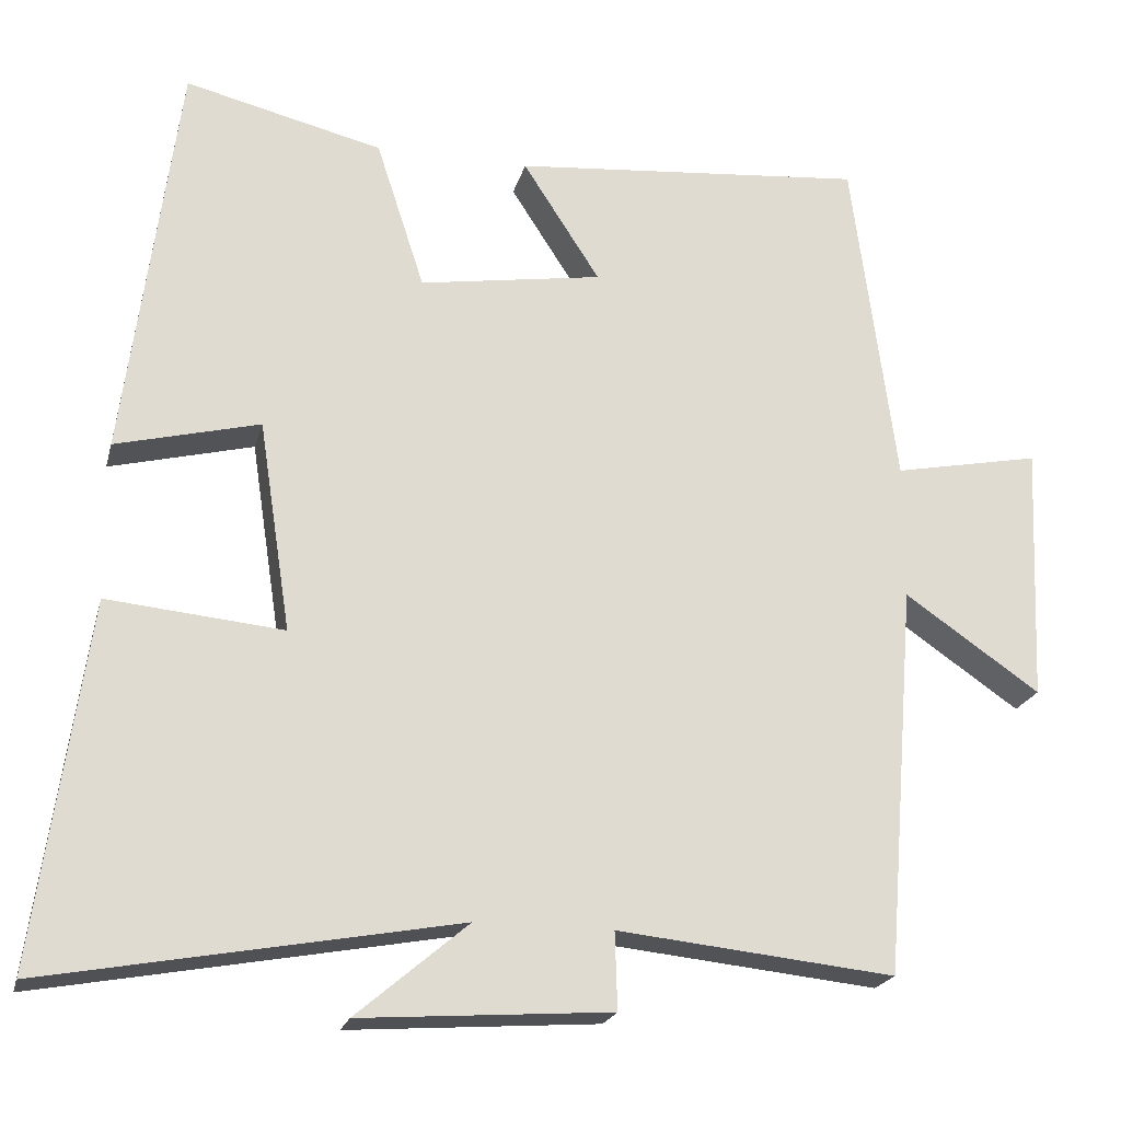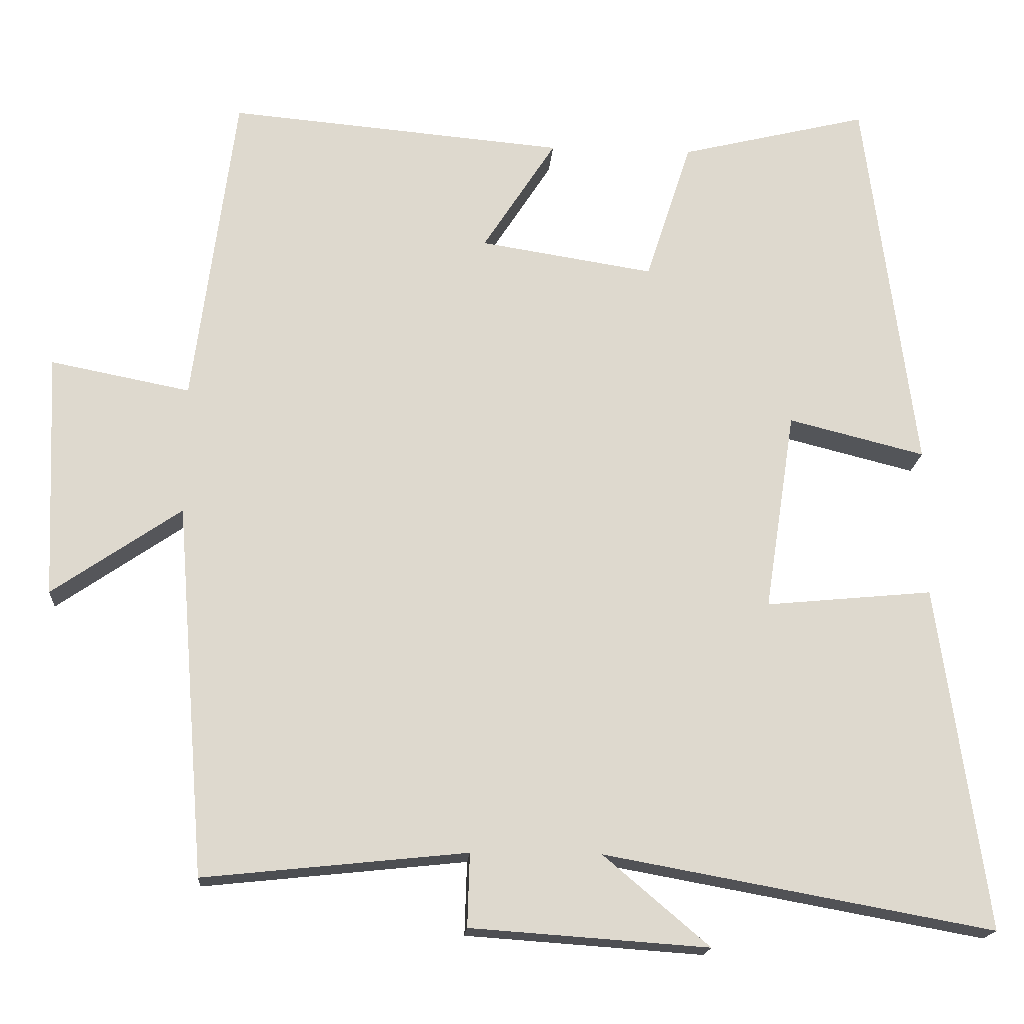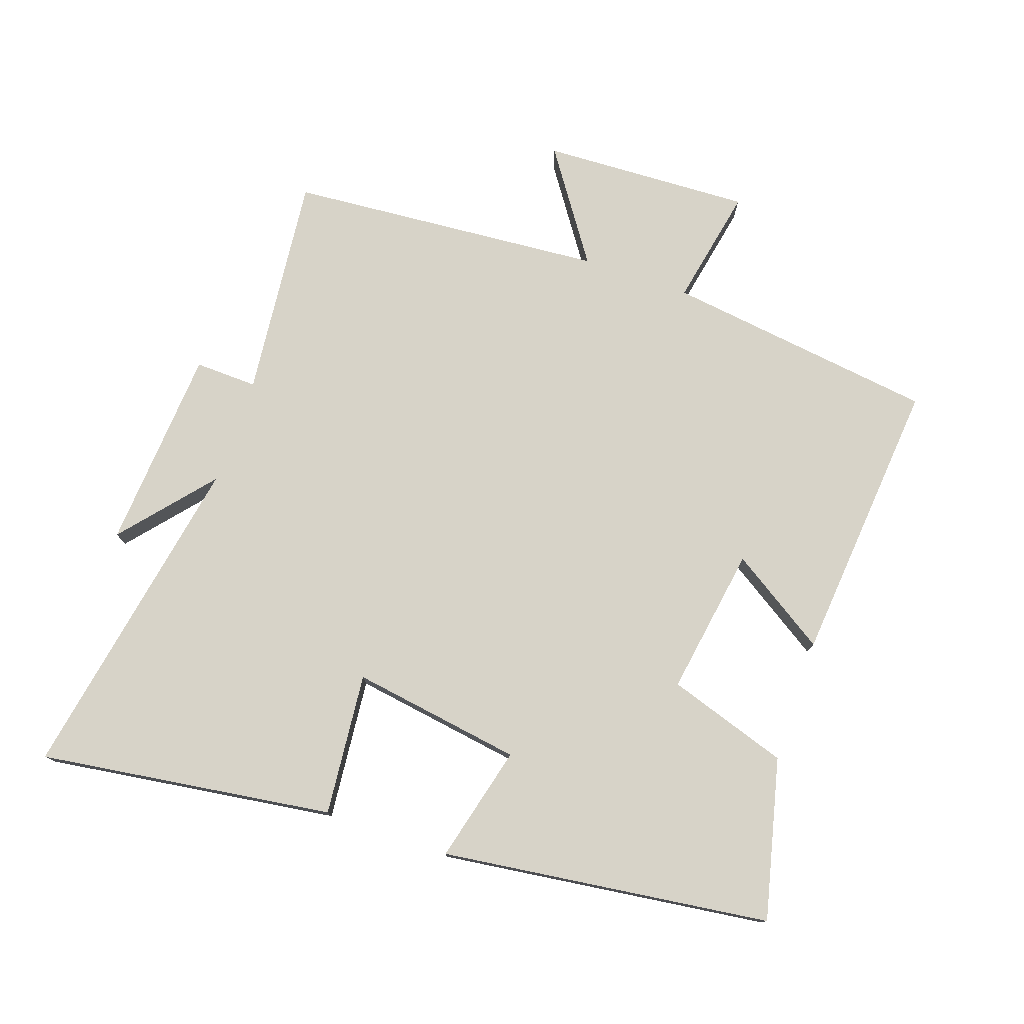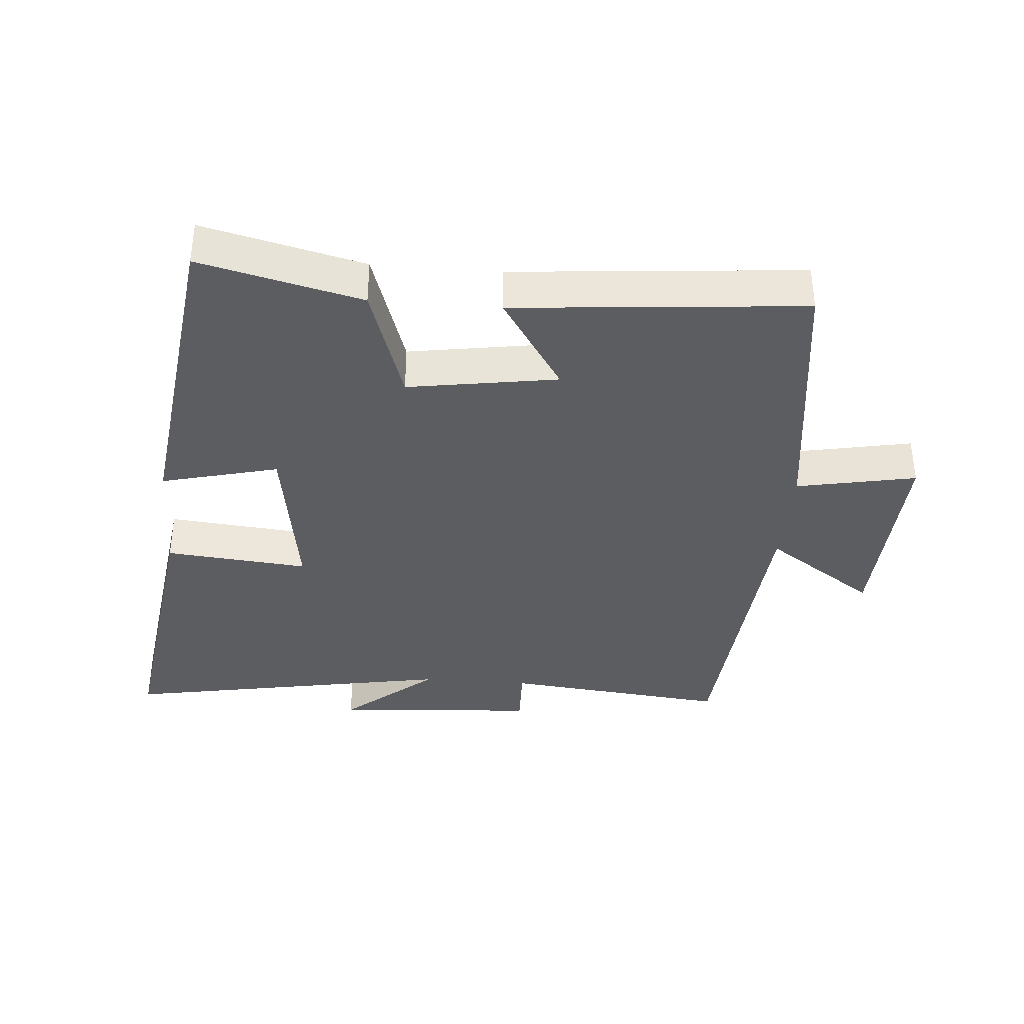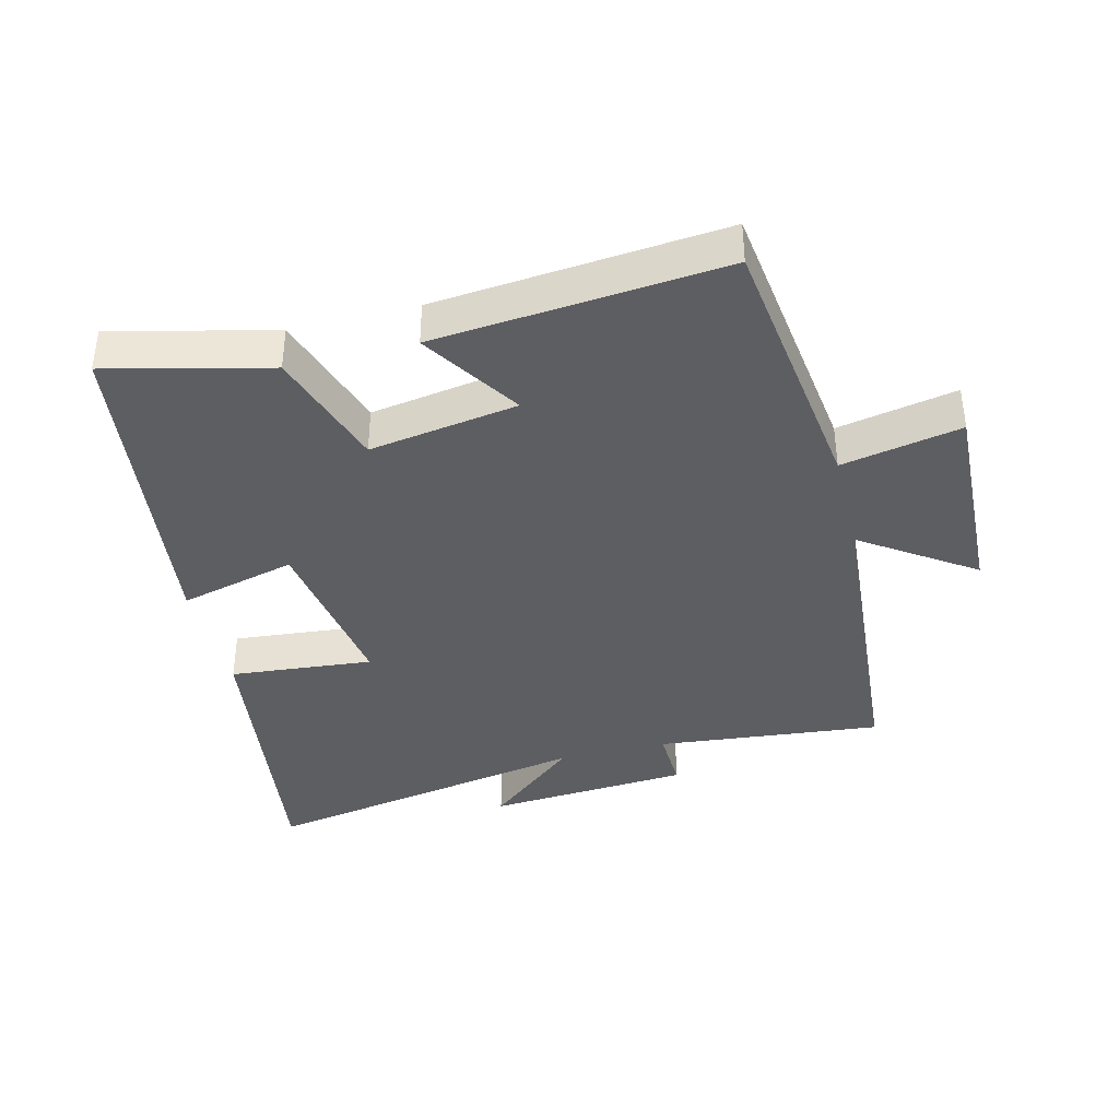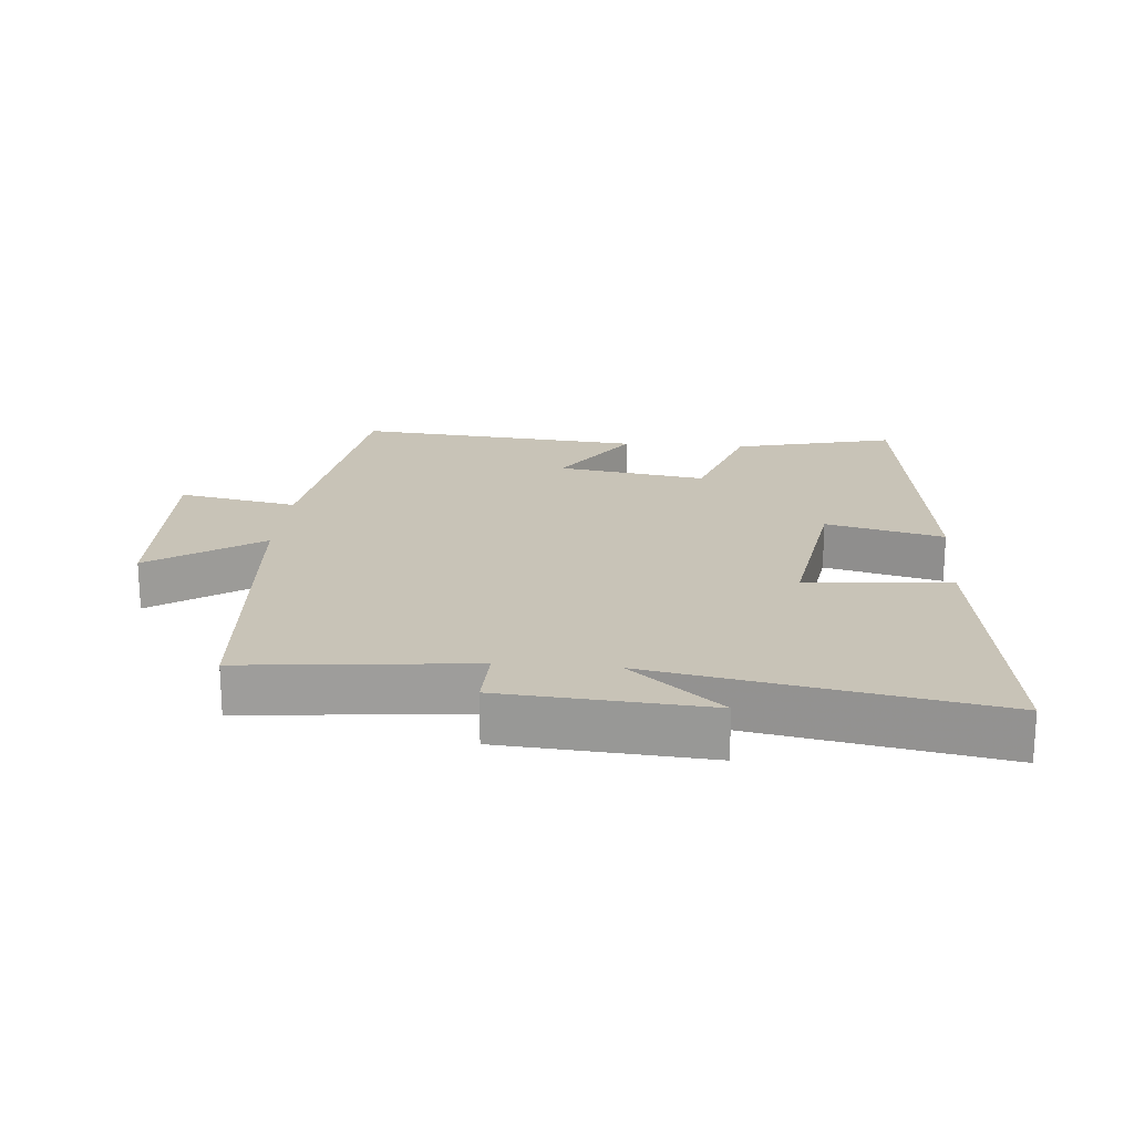
<metadata>
{"format":"obj","ext":"obj","renderer":"f3d","projection":"perspective","resolution":1024,"background":"white","views":[{"elev":-21.2,"azim":-13.7,"up":"+Z"},{"elev":-17.8,"azim":176.0,"up":"+Z"},{"elev":76.8,"azim":-70.9,"up":"+Y"},{"elev":-36.7,"azim":-4.6,"up":"+Y"},{"elev":-38.7,"azim":14.2,"up":"+Y"},{"elev":19.7,"azim":-175.0,"up":"+Y"}]}
</metadata>
<code>
v 0.445 0.07 0.539
v 0.5 0.07 0.122
v 0.683 0.07 0.158
v 0.669 0.07 -0.164
v 0.5 0.07 -0.048
v 0.461 0.07 -0.536
v 0.116 0.07 -0.5
v 0.119 0.07 -0.596
v -0.193 0.07 -0.618
v -0.054 0.07 -0.5
v -0.564 0.07 -0.593
v -0.5 0.07 -0.141
v -0.281 0.07 -0.162
v -0.321 0.07 0.1
v -0.5 0.07 0.055
v -0.434 0.07 0.56
v -0.188 0.07 0.5
v -0.128 0.07 0.315
v 0.1 0.07 0.351
v 0.004 0.07 0.5
v 0.445 0 0.539
v 0.5 0 0.122
v 0.683 0 0.158
v 0.669 0 -0.164
v 0.5 0 -0.048
v 0.461 0 -0.536
v 0.116 0 -0.5
v 0.119 0 -0.596
v -0.193 0 -0.618
v -0.054 0 -0.5
v -0.564 0 -0.593
v -0.5 0 -0.141
v -0.281 0 -0.162
v -0.321 0 0.1
v -0.5 0 0.055
v -0.434 0 0.56
v -0.188 0 0.5
v -0.128 0 0.315
v 0.1 0 0.351
v 0.004 0 0.5
f 19 20 1 2
f 18 19 2
f 16 17 18
f 15 16 18
f 14 15 18
f 13 14 18 2
f 10 11 12 13
f 10 13 2 3
f 7 8 9 10
f 5 6 7
f 5 7 10
f 3 4 5
f 3 5 10
f 22 21 40 39
f 22 39 38
f 38 37 36
f 38 36 35
f 38 35 34
f 22 38 34 33
f 33 32 31 30
f 23 22 33 30
f 30 29 28 27
f 27 26 25
f 30 27 25
f 25 24 23
f 30 25 23
f 1 21 22 2
f 2 22 23 3
f 3 23 24 4
f 4 24 25 5
f 5 25 26 6
f 6 26 27 7
f 7 27 28 8
f 8 28 29 9
f 9 29 30 10
f 10 30 31 11
f 11 31 32 12
f 12 32 33 13
f 13 33 34 14
f 14 34 35 15
f 15 35 36 16
f 16 36 37 17
f 17 37 38 18
f 18 38 39 19
f 19 39 40 20
f 20 40 21 1

</code>
